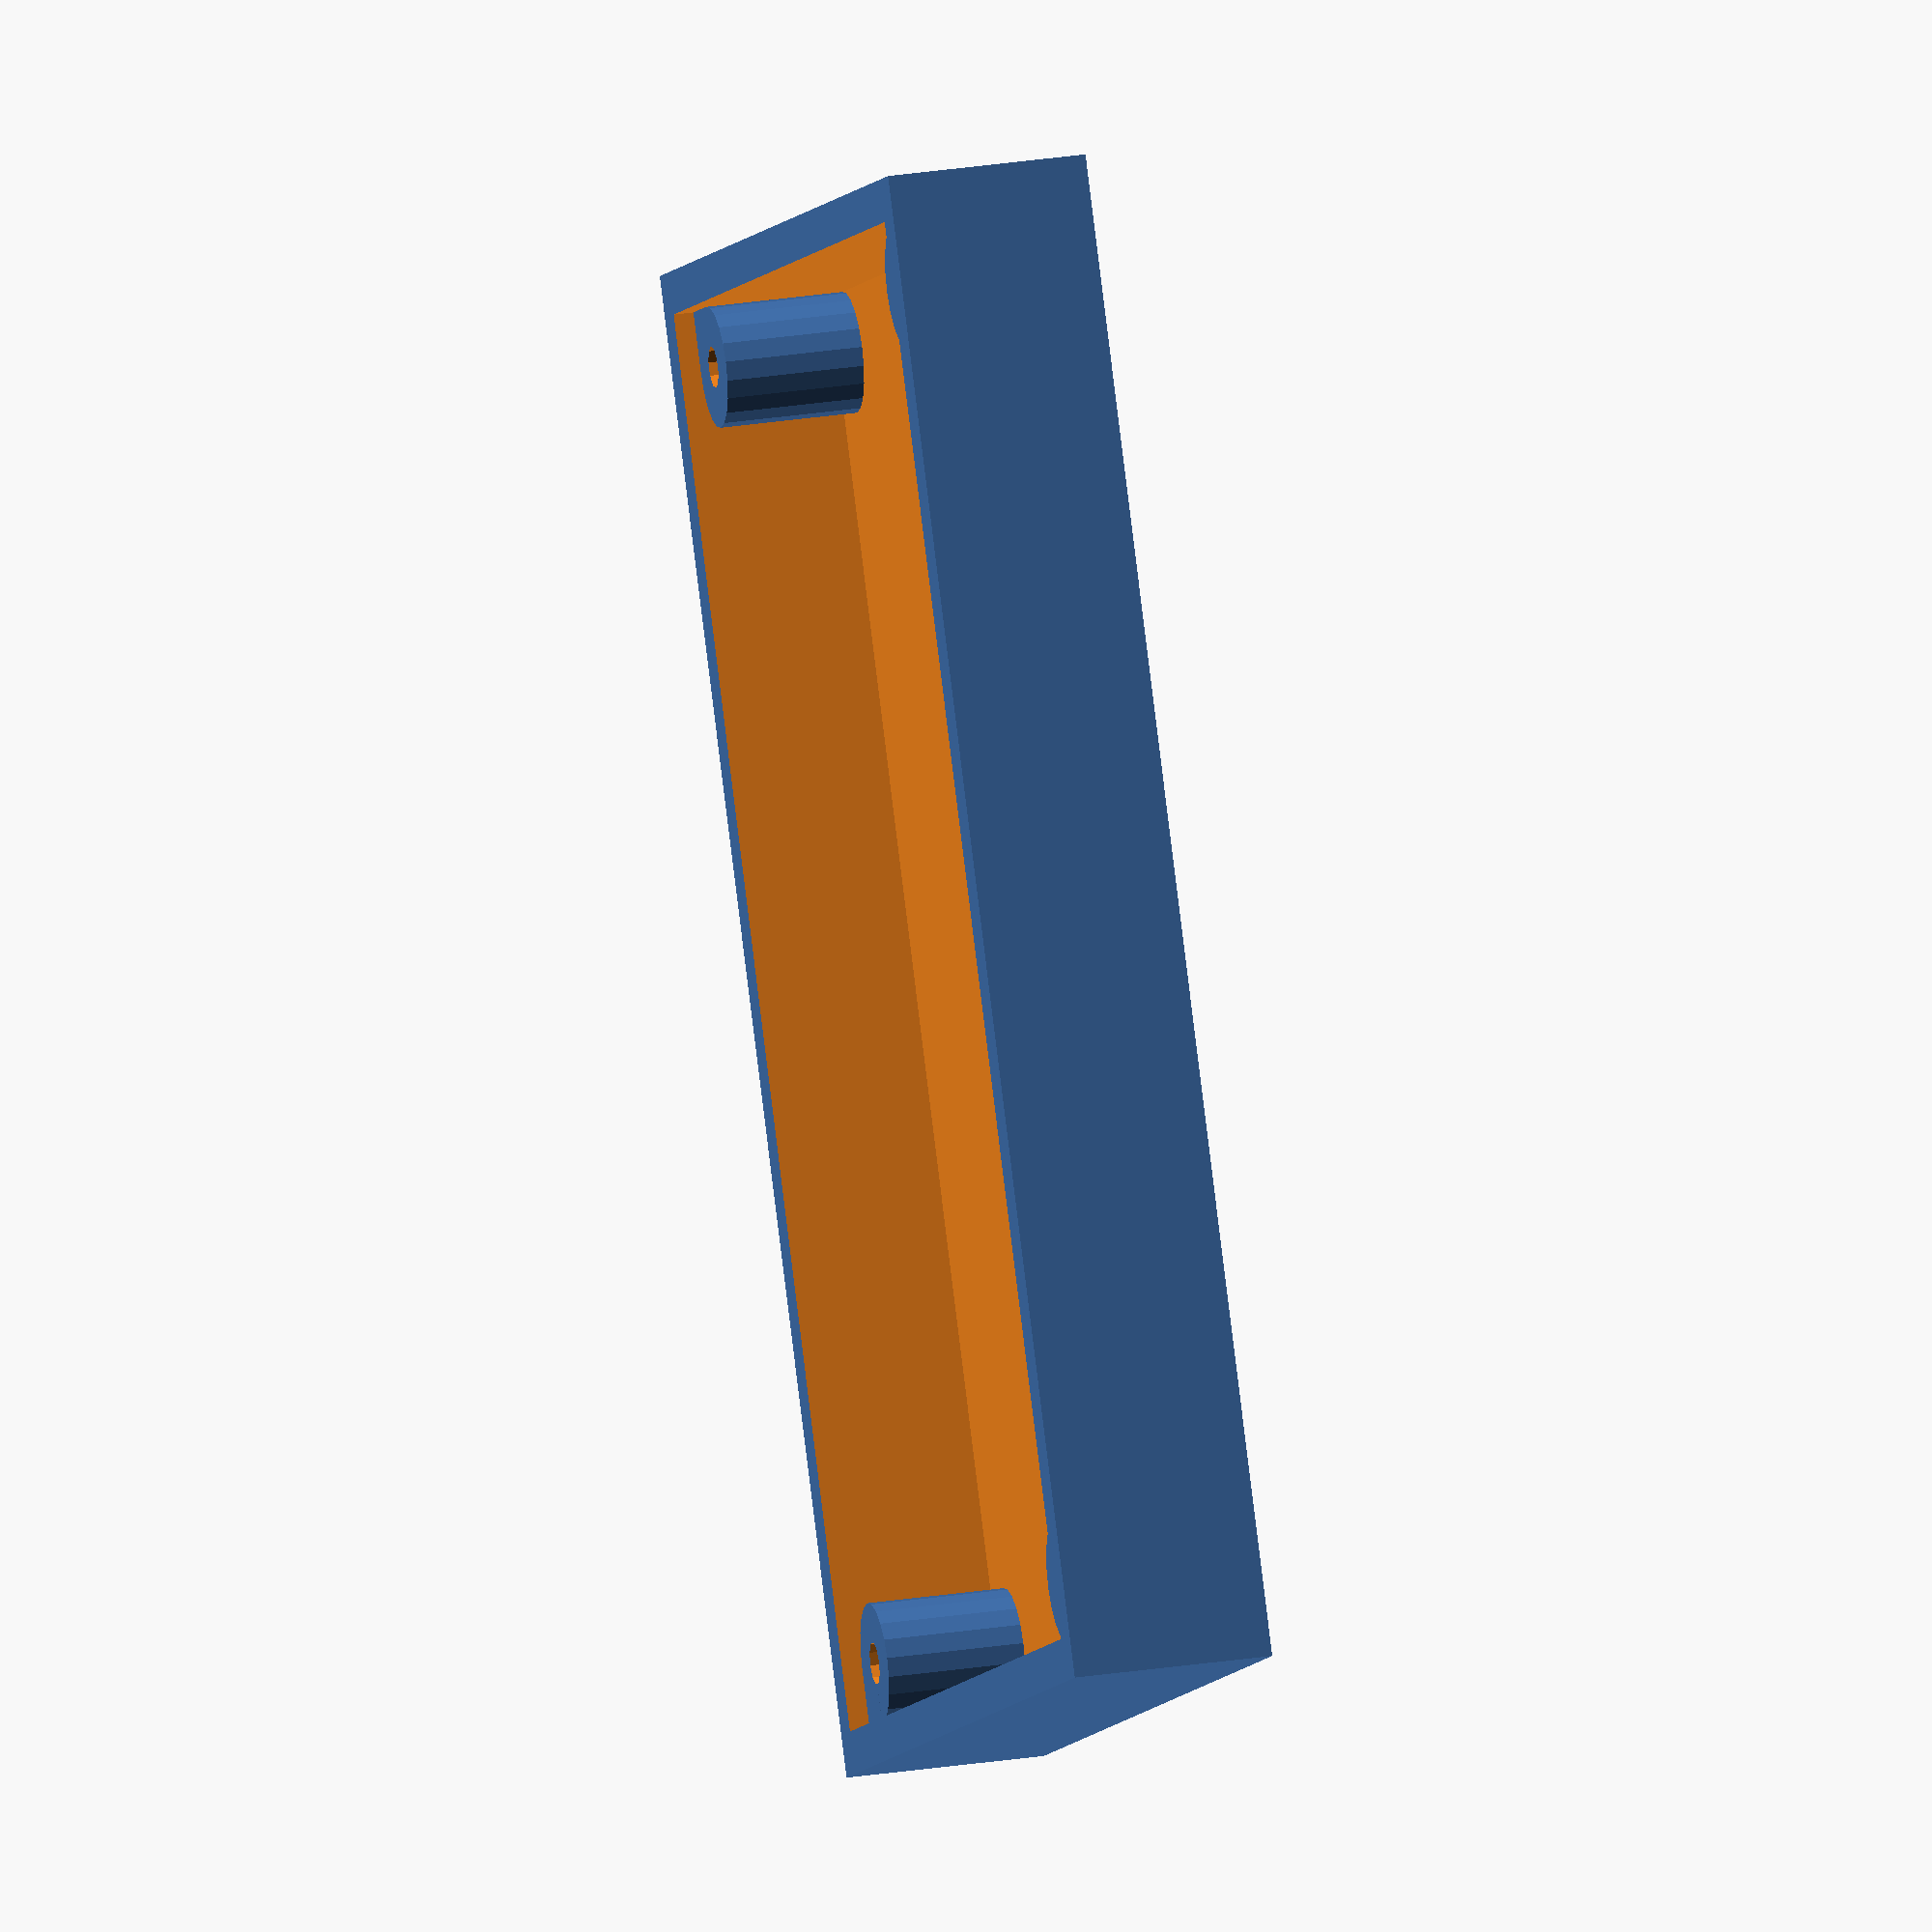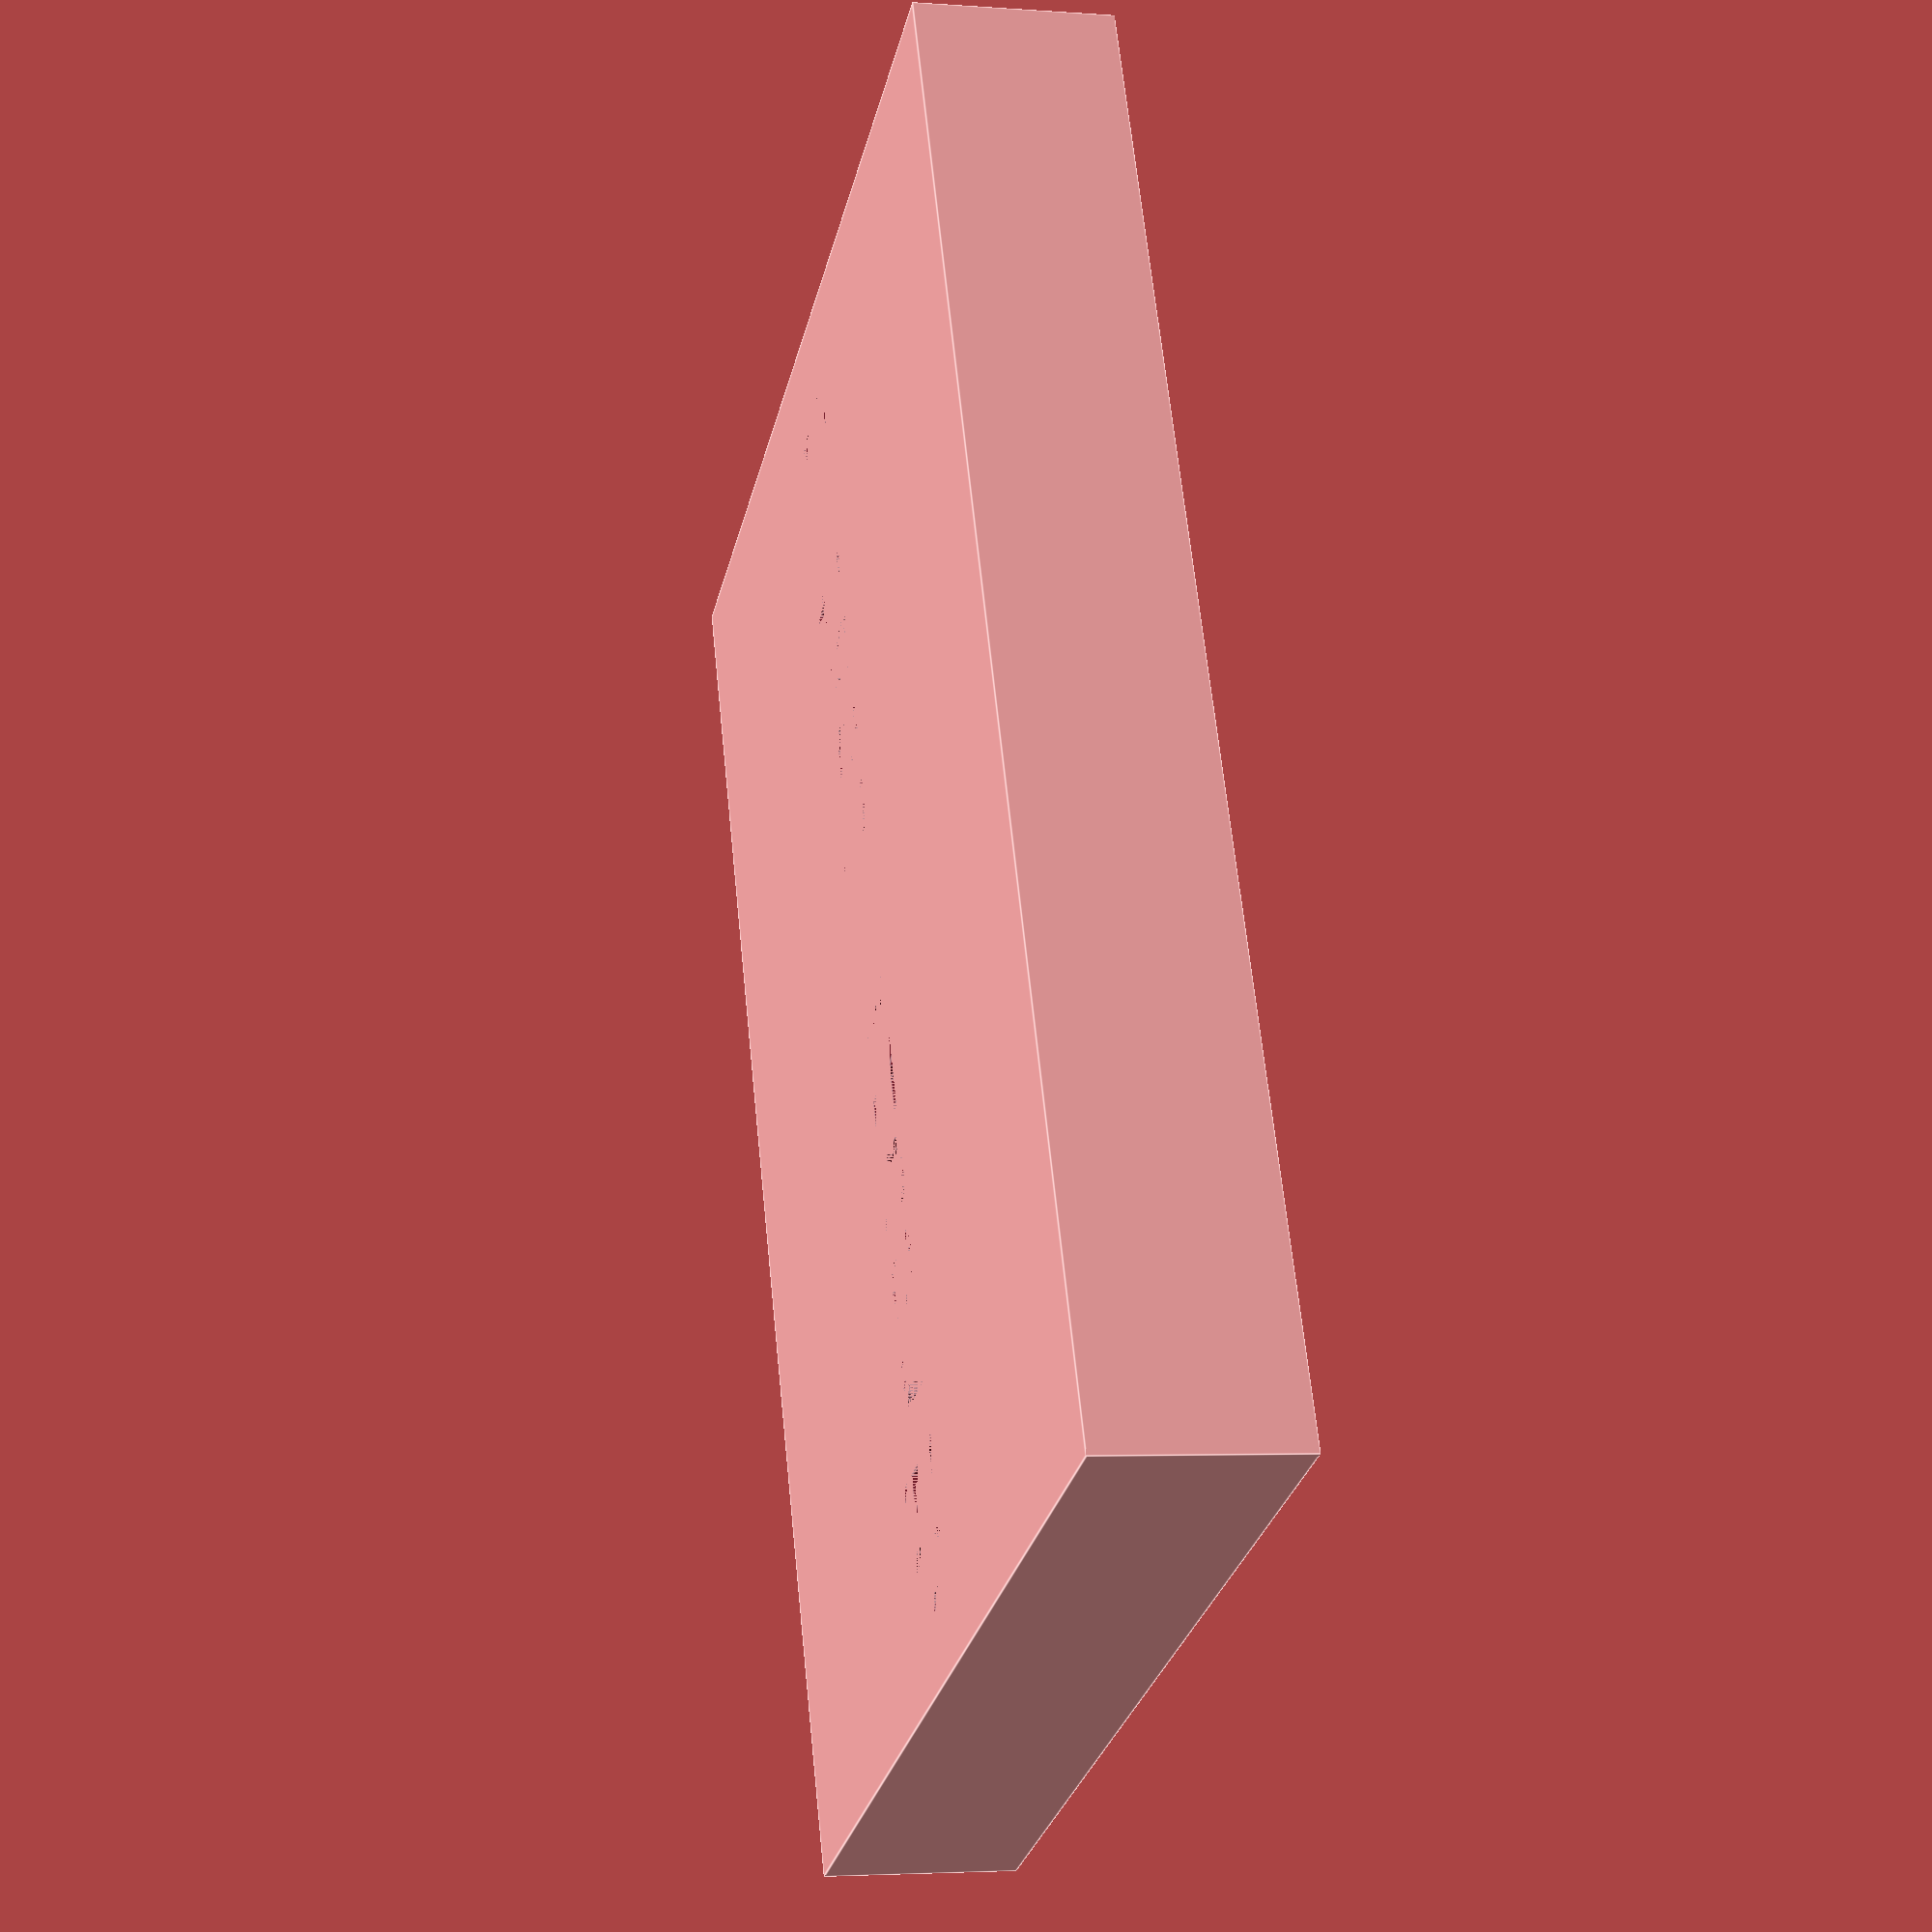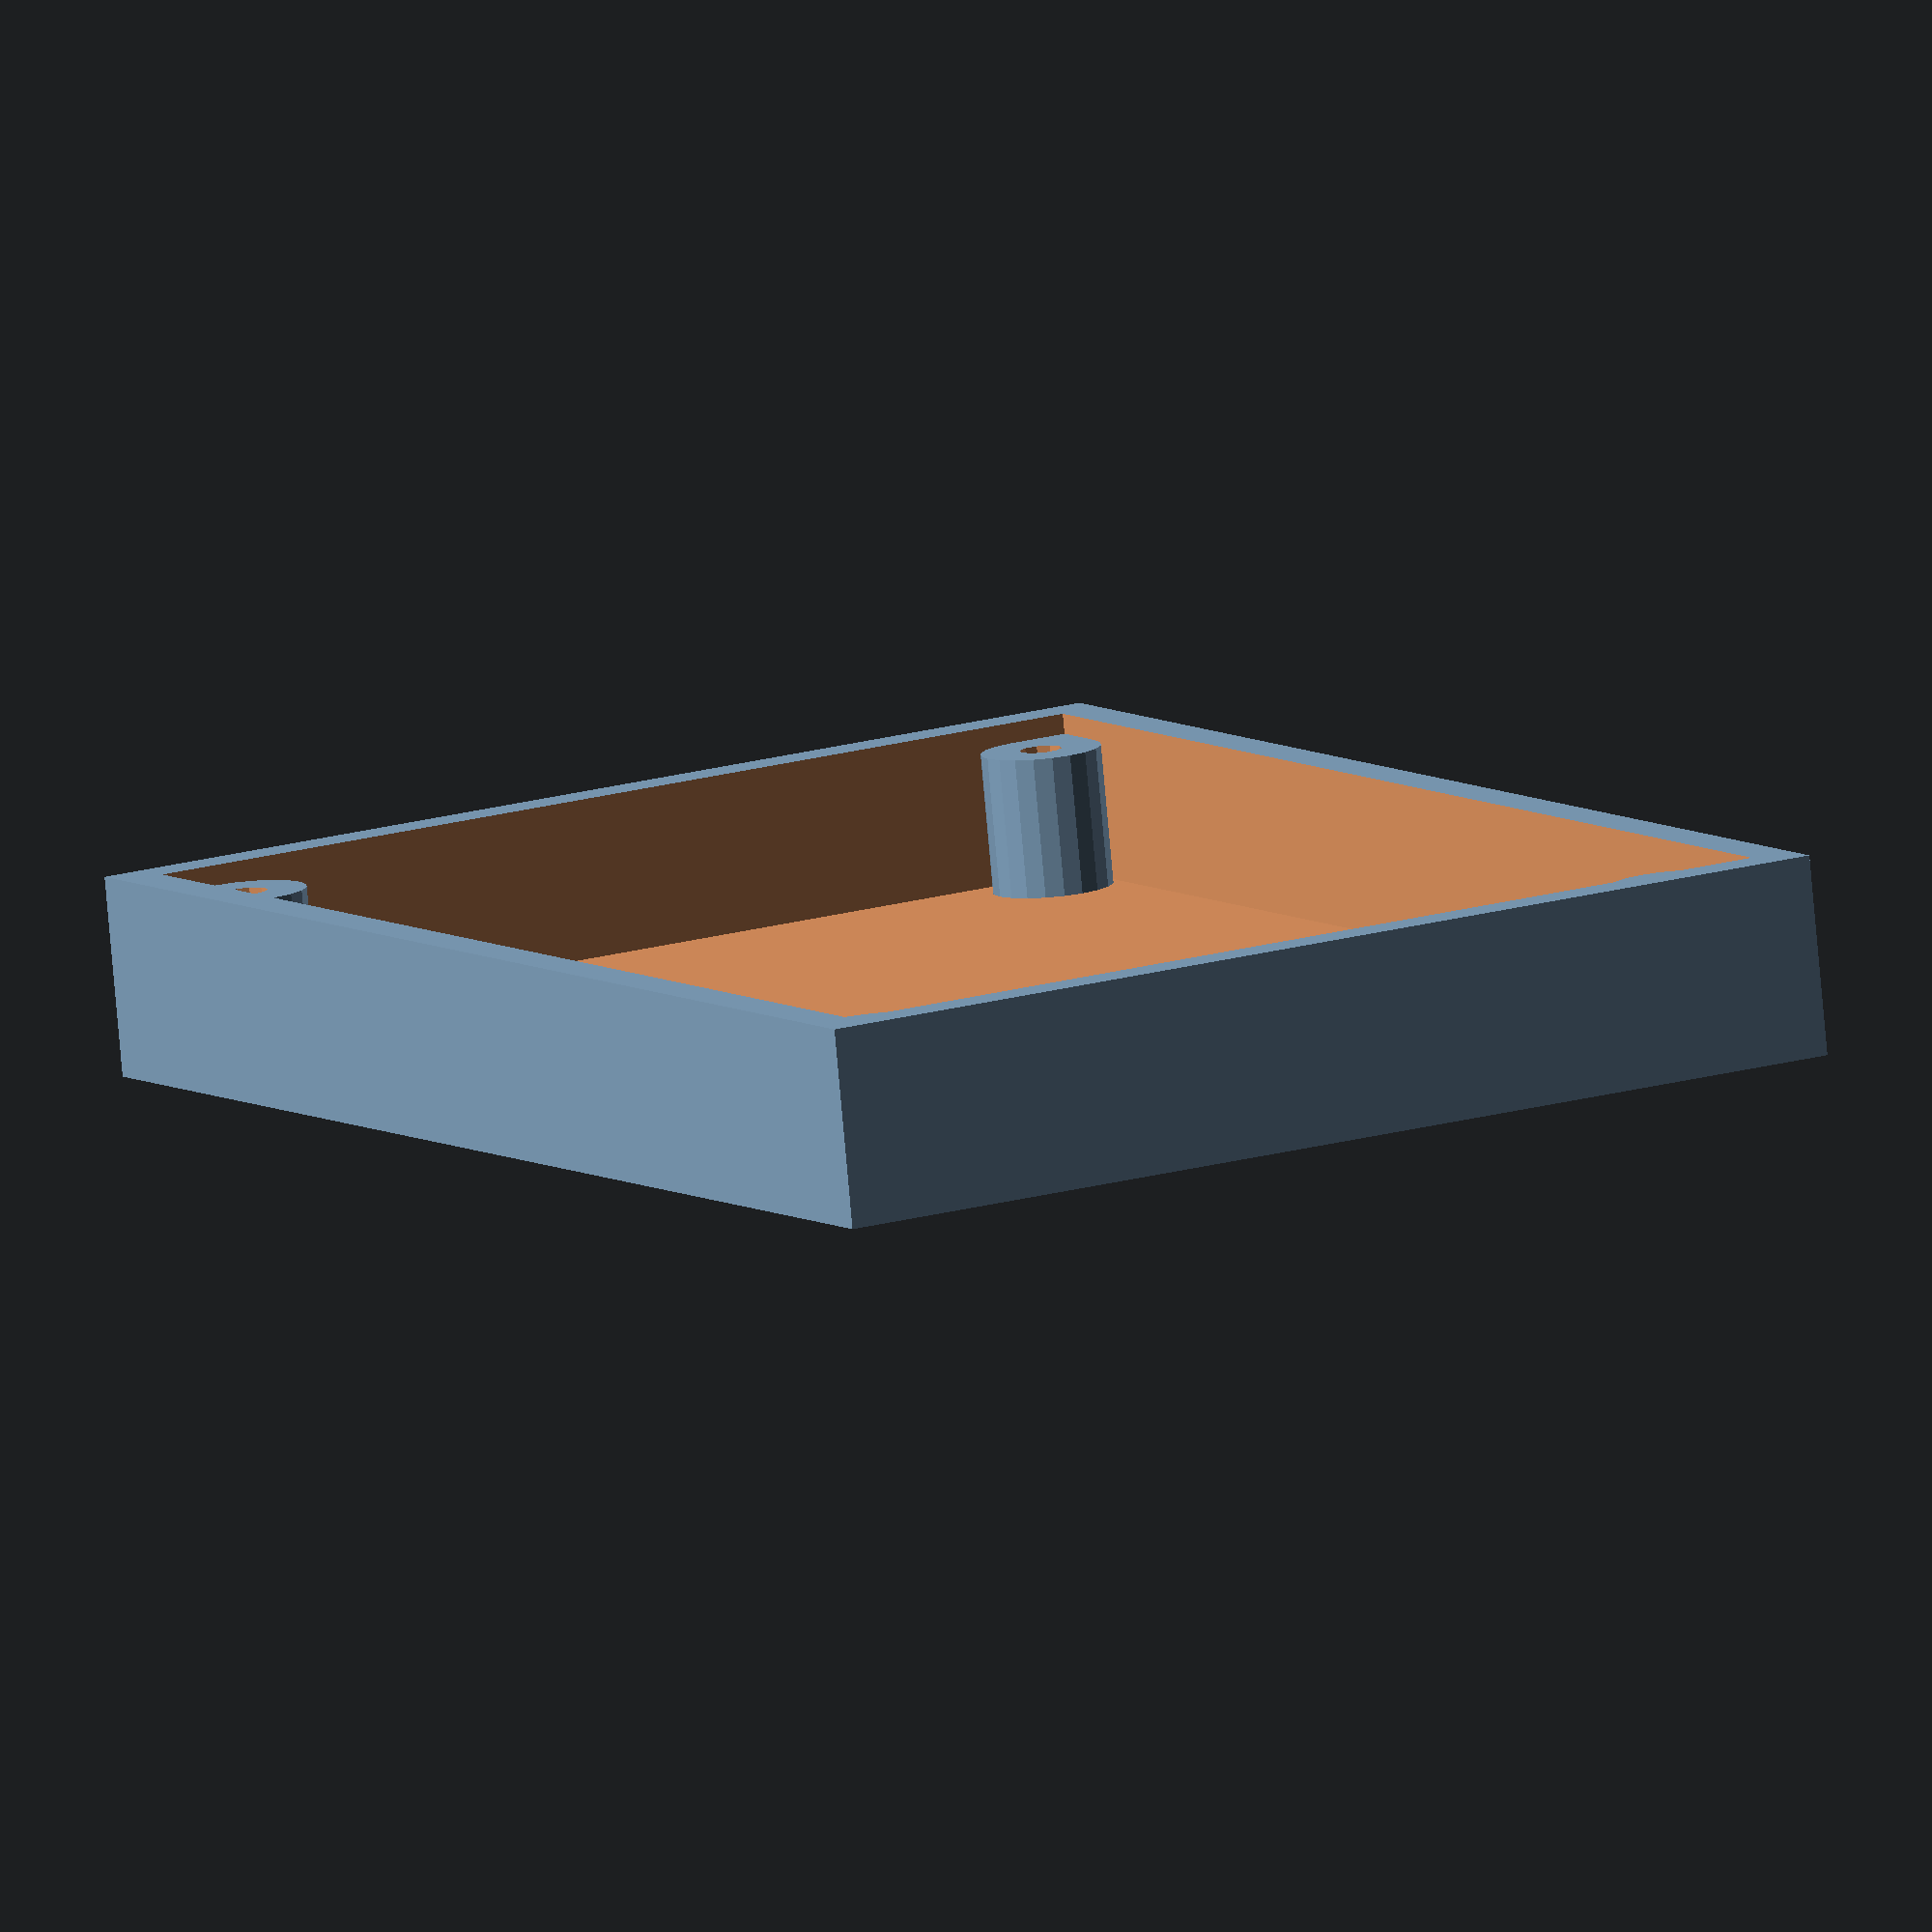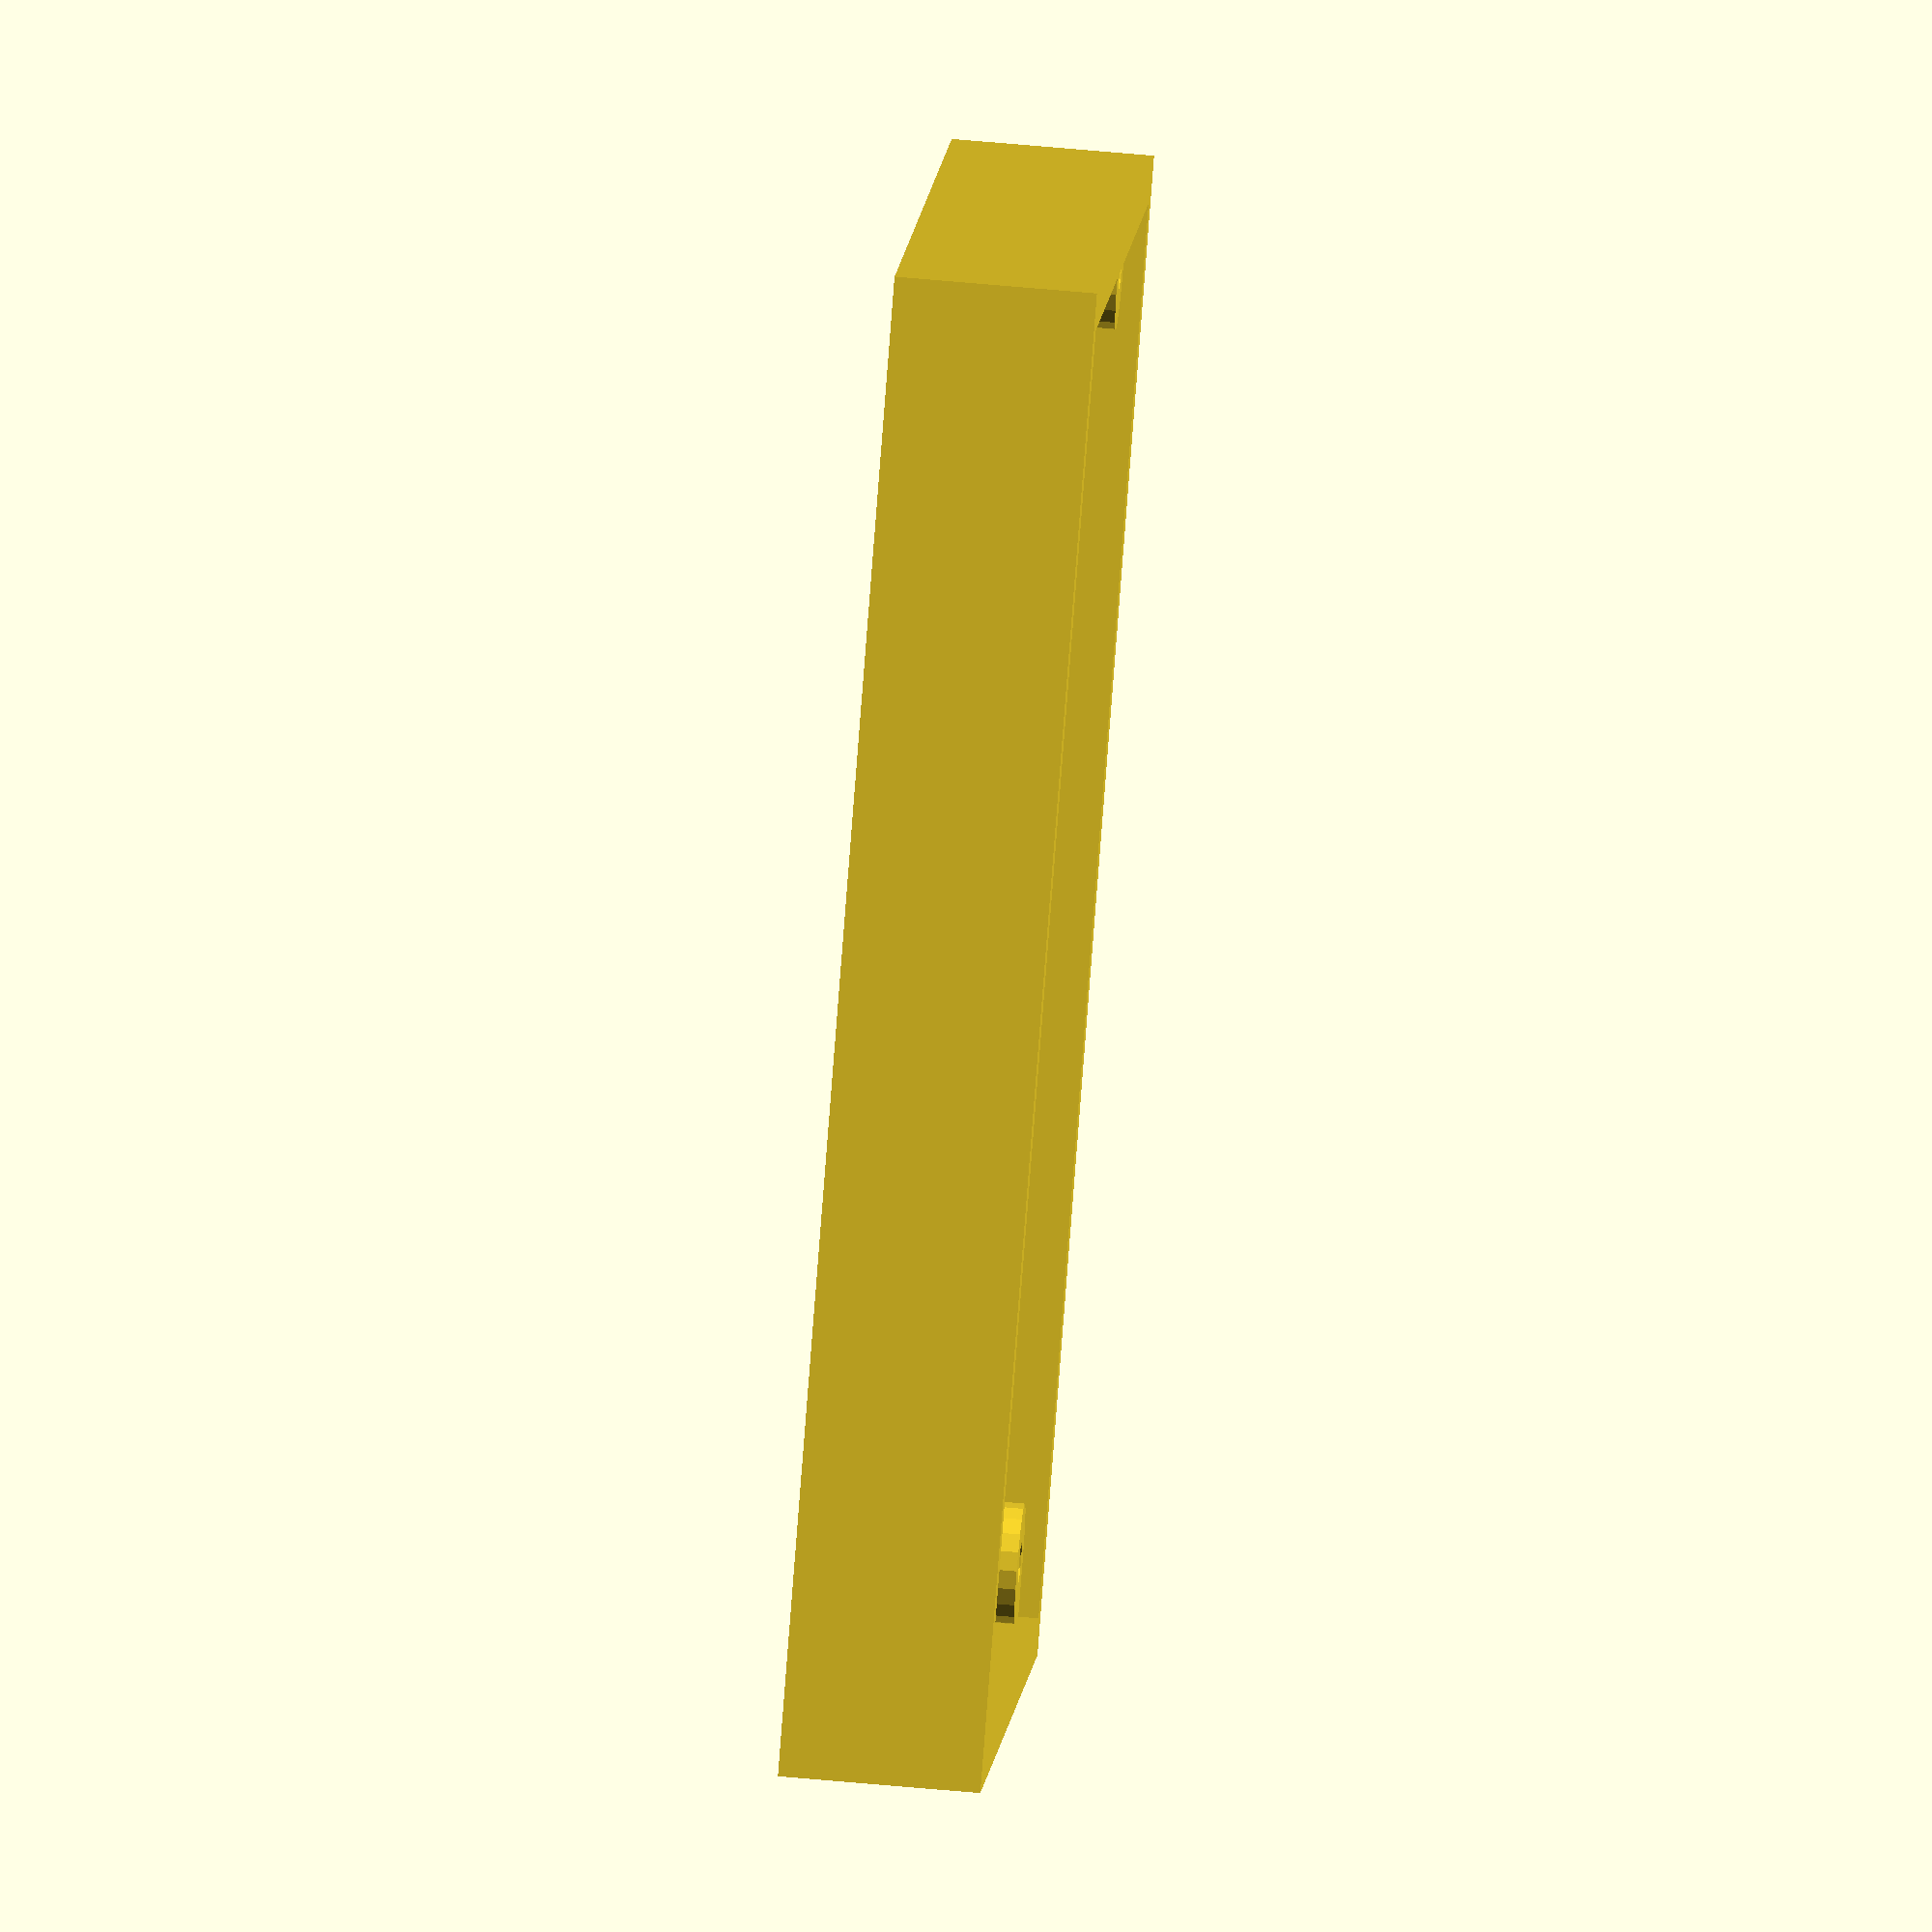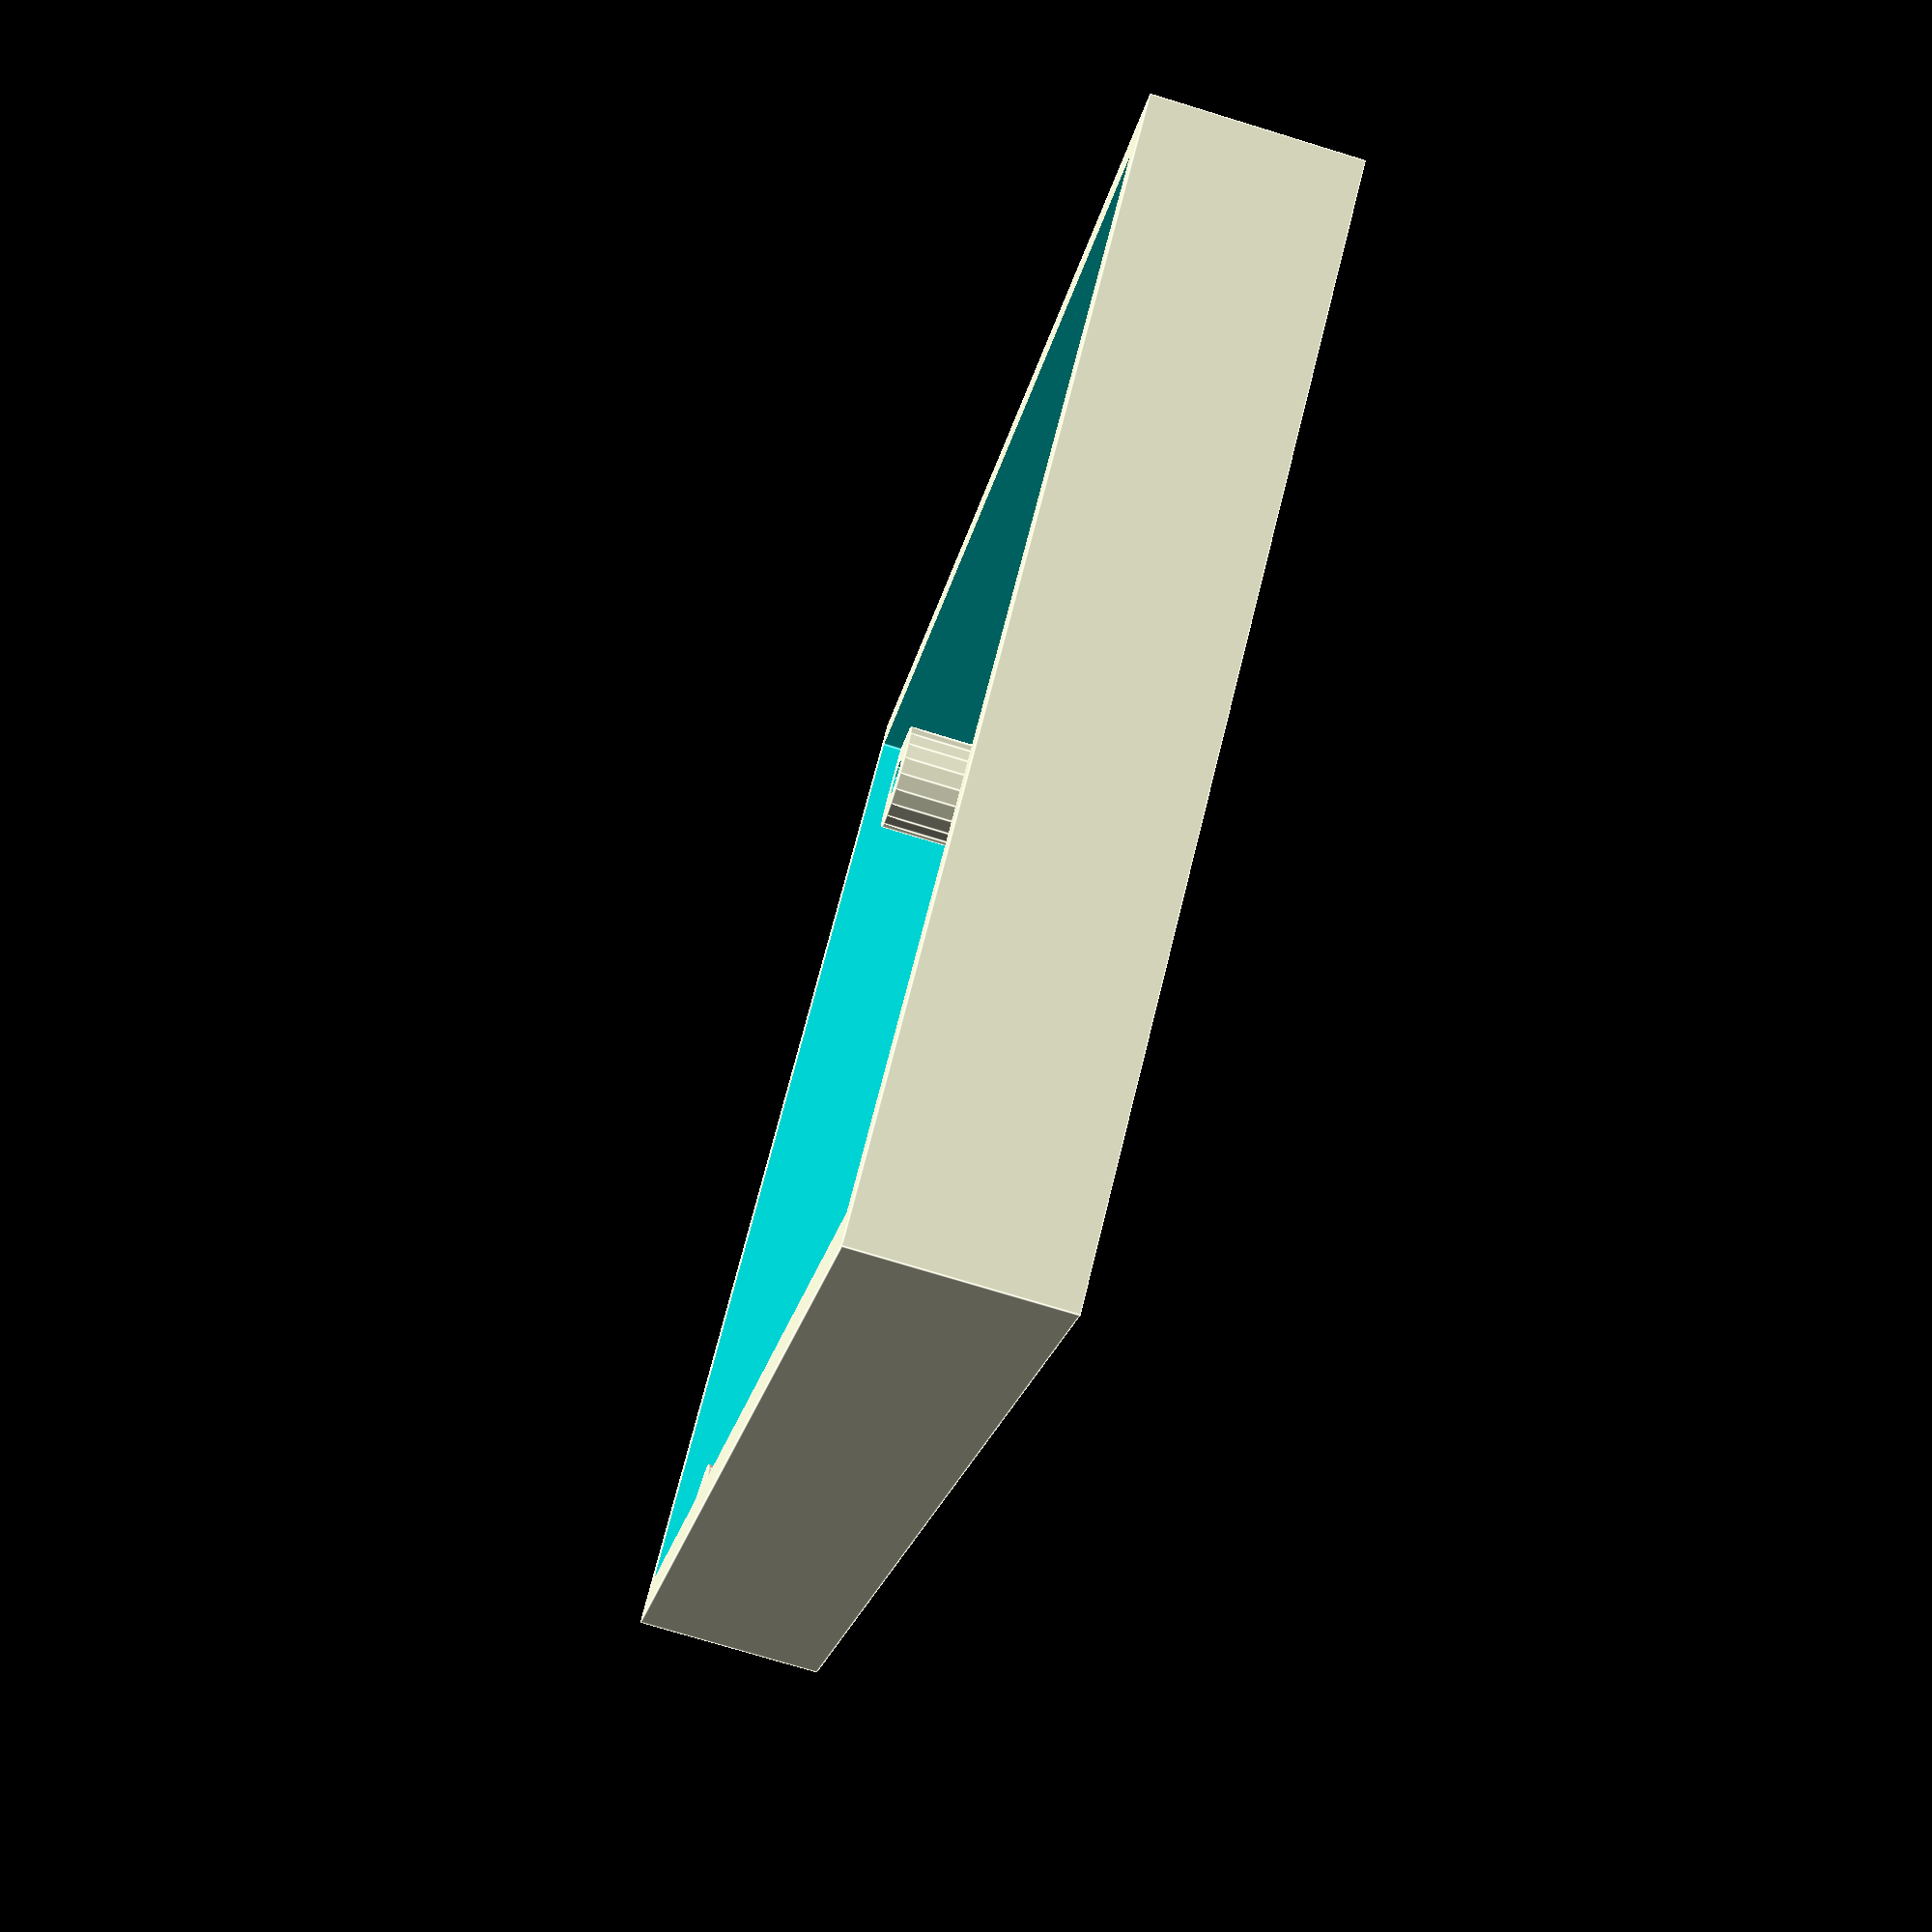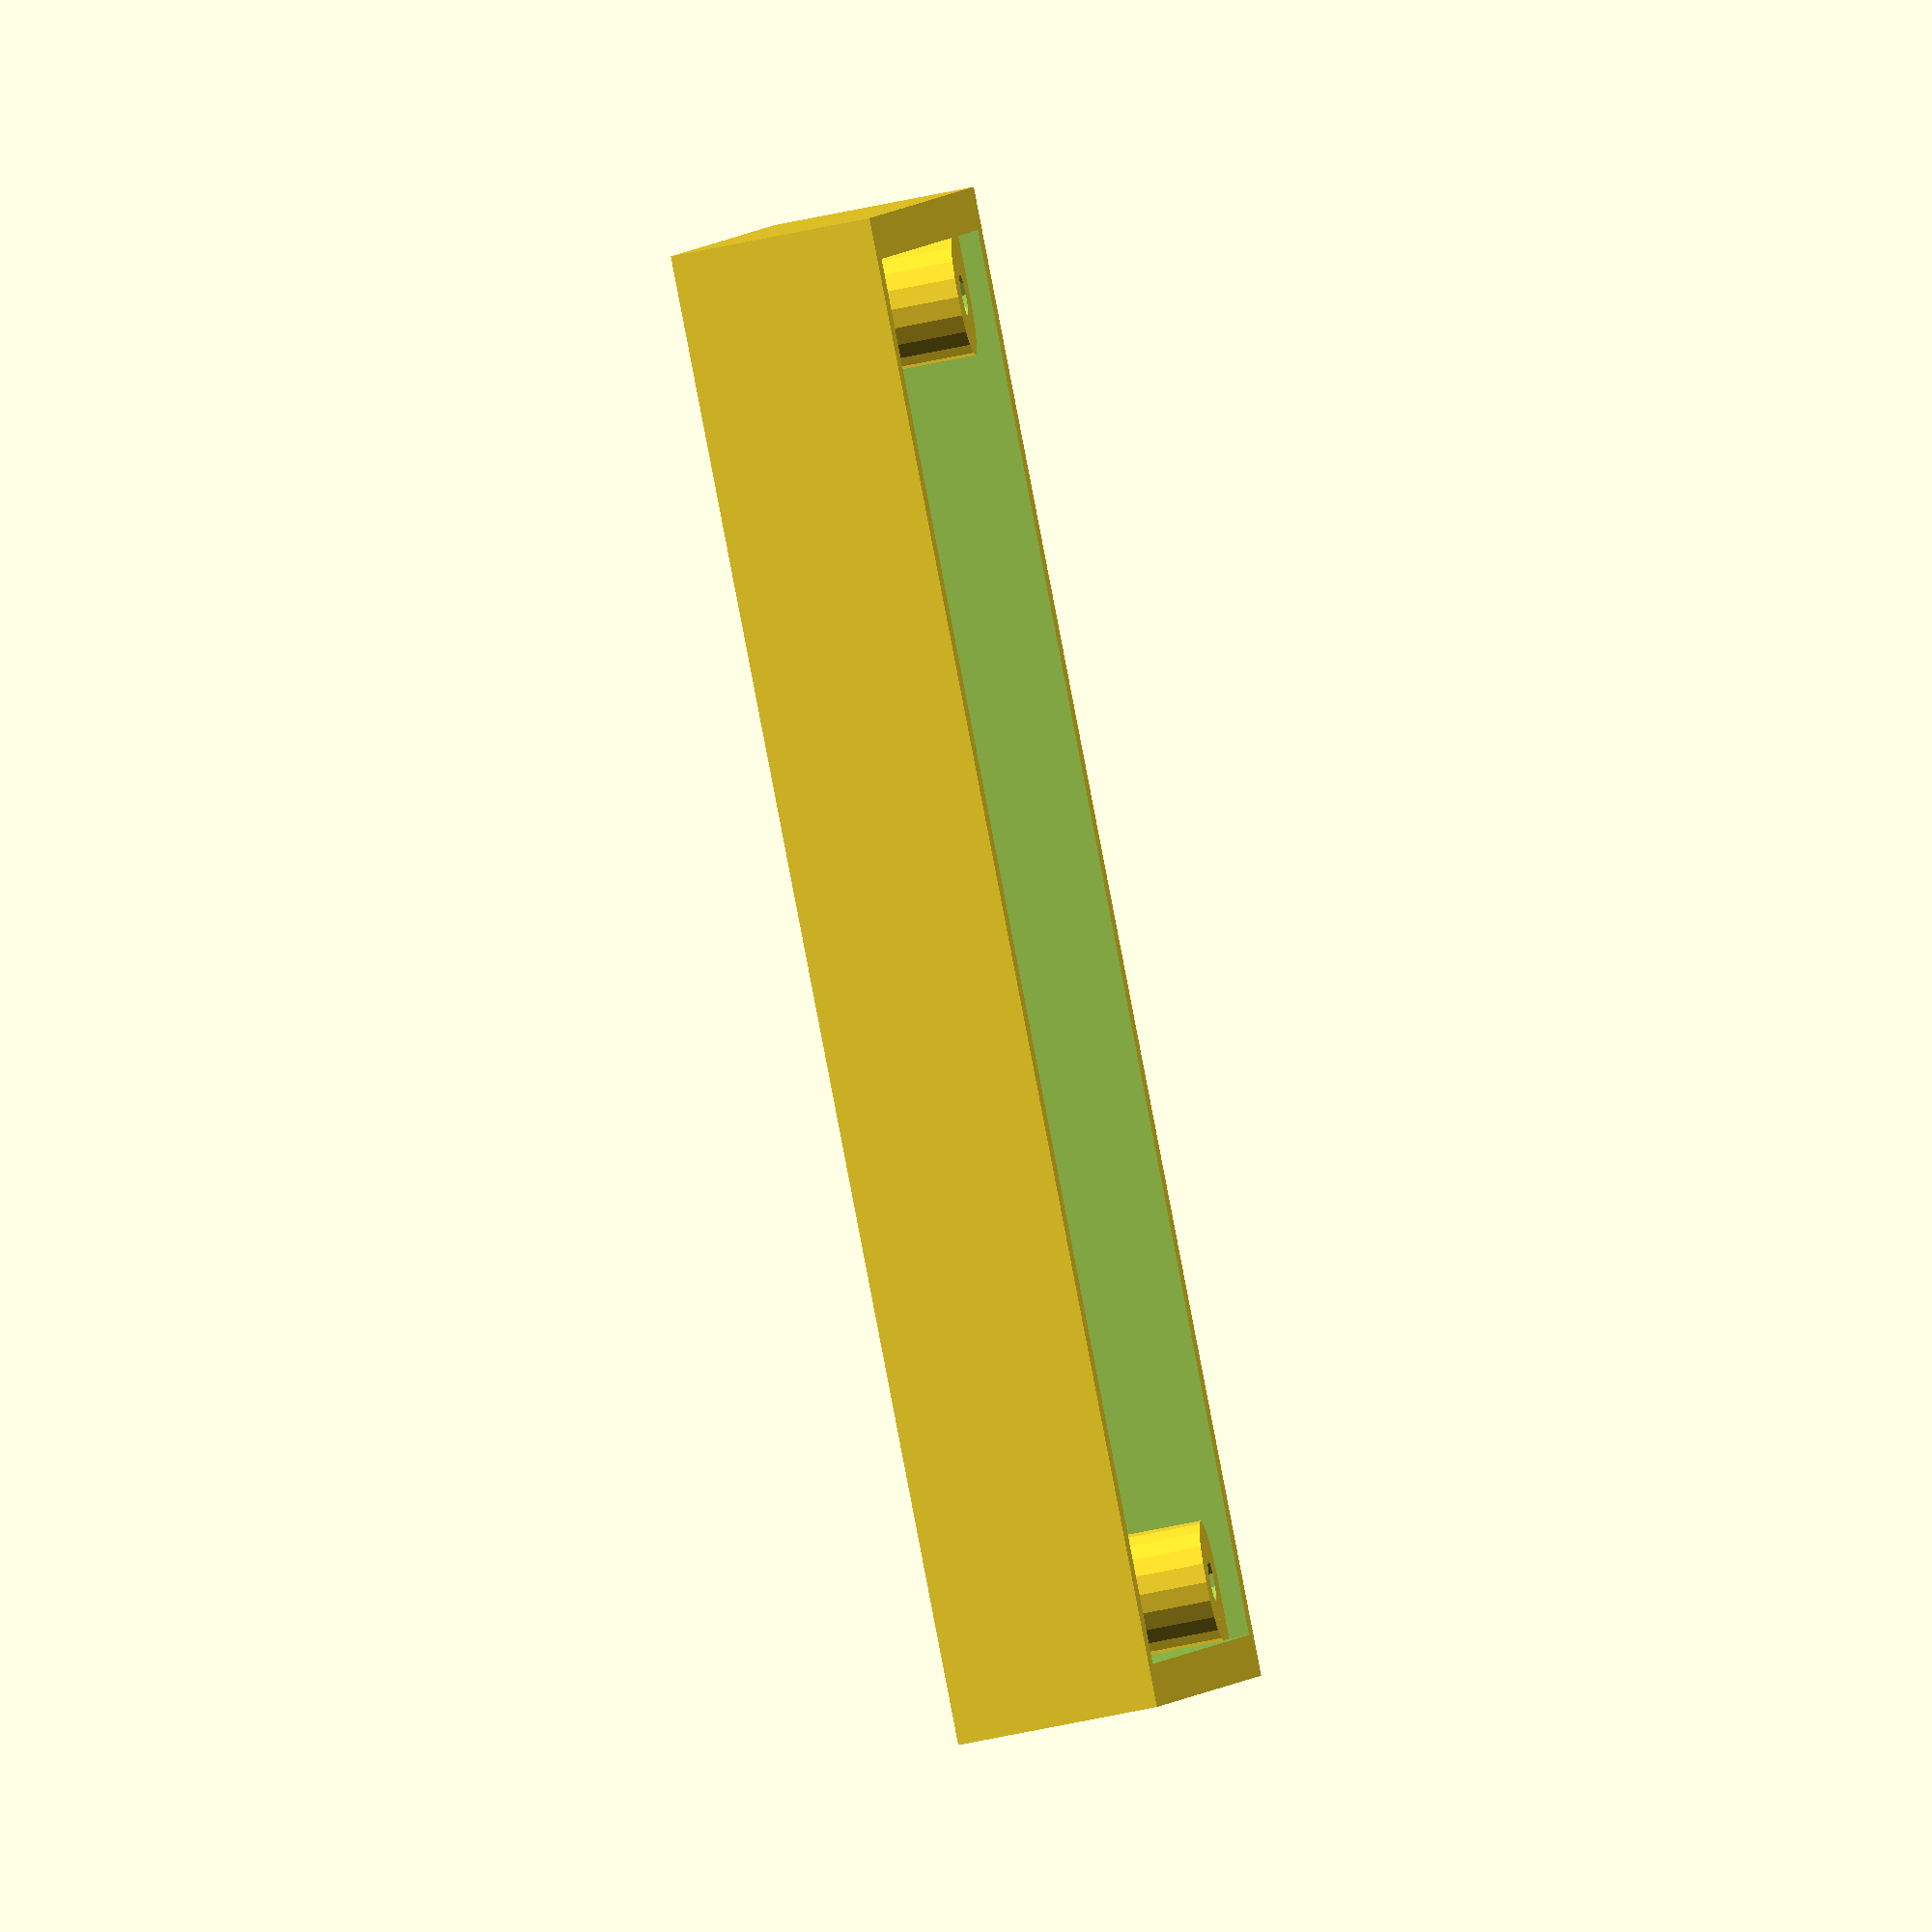
<openscad>
//external width the box
width=74.6;
//external length the box
length=55;
//external height the box
height=10;
//diameter of support board 
support_board=6;
//heigth of support board 
height_support_board=6.9;
//hole of screw diameter
hole_screw=2.1;
//text of bottom in the box
text_bottom="Circuit test 1";
//Font size of text
font_size=6;
//height text in the bottom box
height_text=.5;
//thickness for the box
thickness=2.1;
module caixa(){
    difference(){
        union(){
            difference(){
                cube([width,length,height],center=true);
                translate([0,0,thickness]){
                    cube([width-thickness*2,length-thickness*2,height],center=true);
                }
            }
            translate([-width/2+support_board/2+thickness,-length/2+support_board/2+thickness,-height/2+height_support_board/2+thickness]){
                quina(support_board,hole_screw,height);
            }
            translate([-width/2+support_board/2+thickness,+length/2-support_board/2-thickness,-height/2+height_support_board/2+thickness]){
                rotate(-90){
                    quina(support_board,hole_screw,height);
                }
            }
            translate([width/2-support_board/2-thickness,+length/2-support_board/2-thickness,-height/2+height_support_board/2+thickness]){
                rotate(180){
                    quina(support_board,hole_screw,height);
                }
            }   
            translate([width/2-support_board/2-thickness,-length/2+support_board/2+thickness,-height/2+height_support_board/2+thickness]){
                rotate(90){
                    quina(support_board,hole_screw,height);
                }   
            }
        }
        translate([0,0,-height/2]){
            if ( width<length ) { 
                rotate(90){
                    texto(text_bottom);
                }
            }else{
                texto(text_bottom);
            }
        }
    }
}
module quina(support_board,hole_screw,height){
    difference(){
    union(){
    cylinder($fn=20, height_support_board,support_board/2,support_board/2,center=true);
    translate([-support_board/2,-support_board/2,-height_support_board/2]){
        cube([support_board/2,support_board/2,height_support_board],center=false);
    }
}
cylinder($fn=10,height*2,hole_screw/2,hole_screw/2,center=true);
}
}
module texto(text_bottom){
    mirror([1,0,0]){
        linear_extrude(height_text){
            text(text_bottom,size=font_size ,font="Courier New:stlengthle=bold",halign="center",valign="center");
        }
    }
}
caixa();
translate([0,0,-height/2]){
  //  texto(text_bottom);
}

</openscad>
<views>
elev=333.4 azim=238.9 roll=76.2 proj=o view=solid
elev=183.7 azim=294.5 roll=283.9 proj=p view=edges
elev=260.6 azim=241.1 roll=174.9 proj=o view=solid
elev=116.4 azim=146.4 roll=264.7 proj=o view=wireframe
elev=255.0 azim=234.4 roll=107.0 proj=p view=edges
elev=62.7 azim=206.2 roll=282.2 proj=o view=solid
</views>
